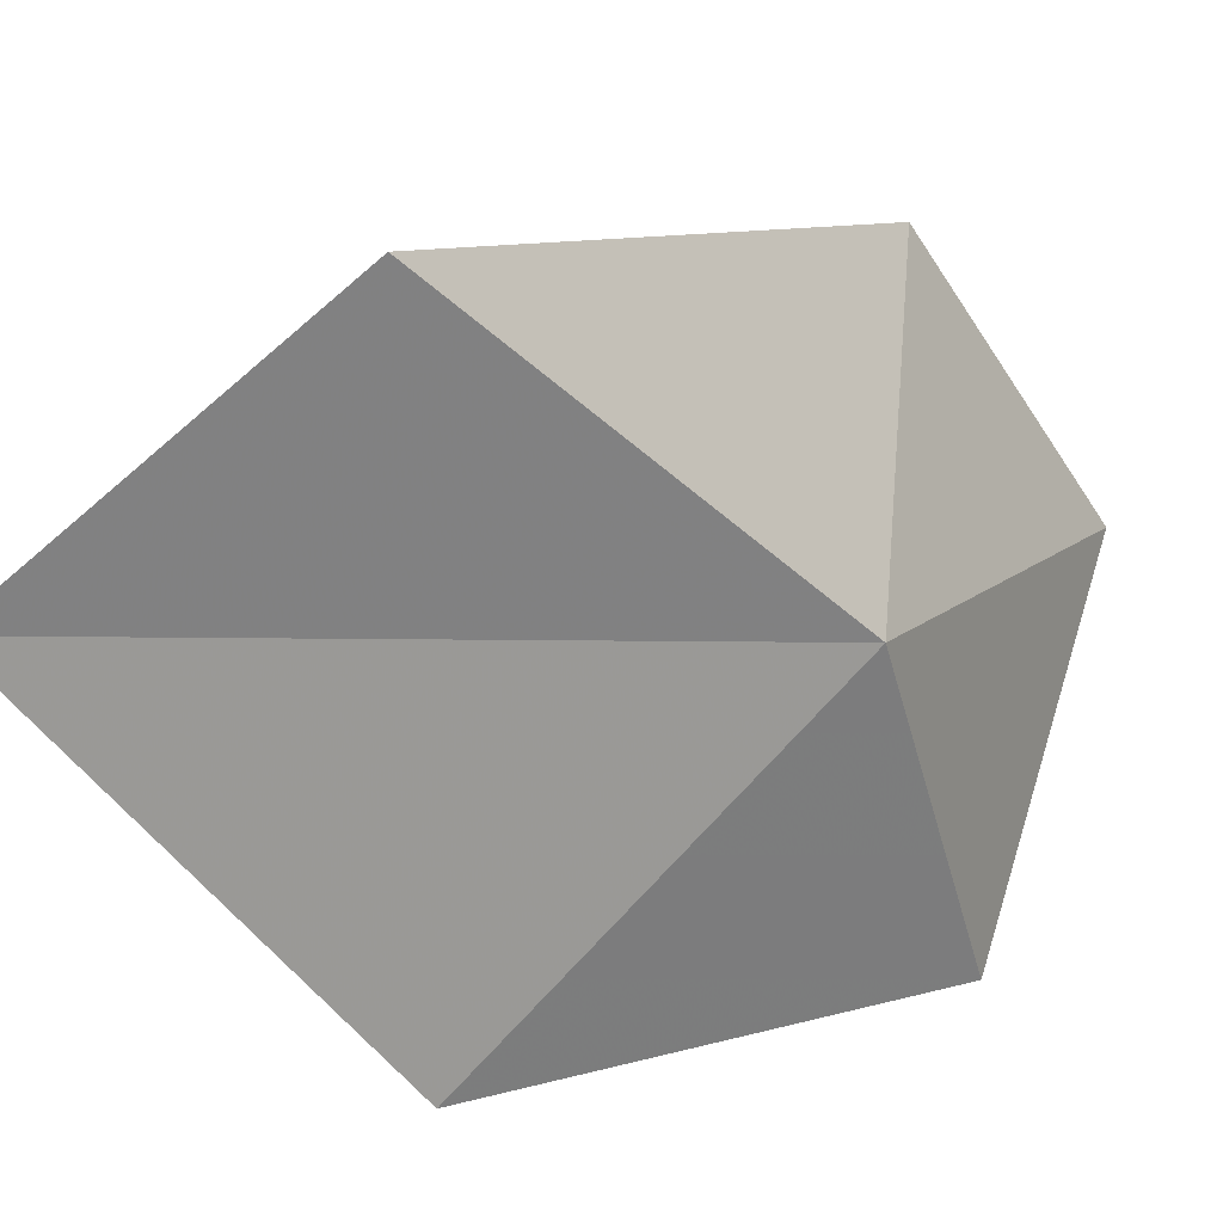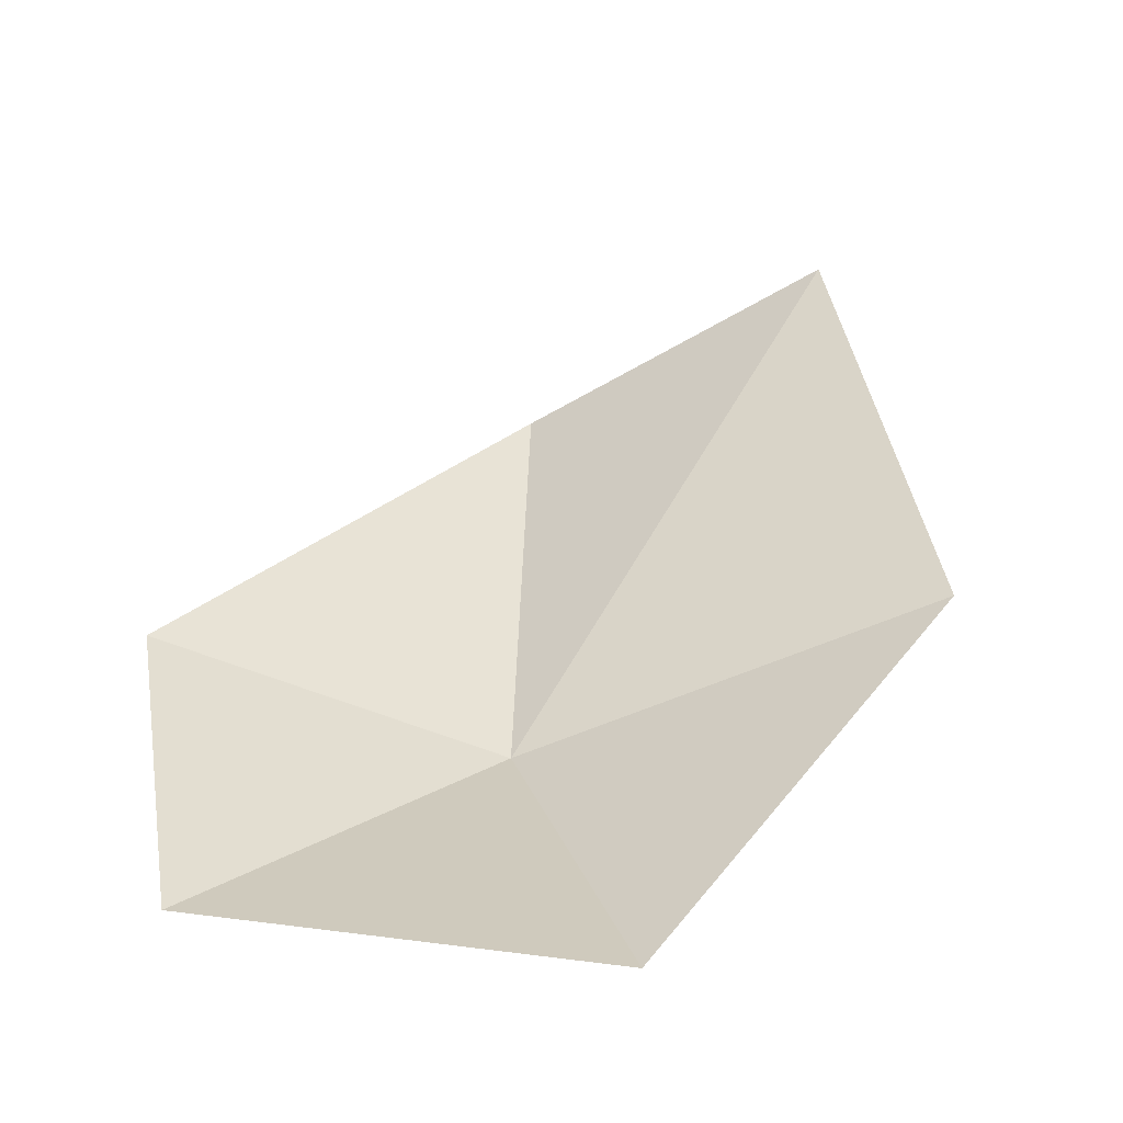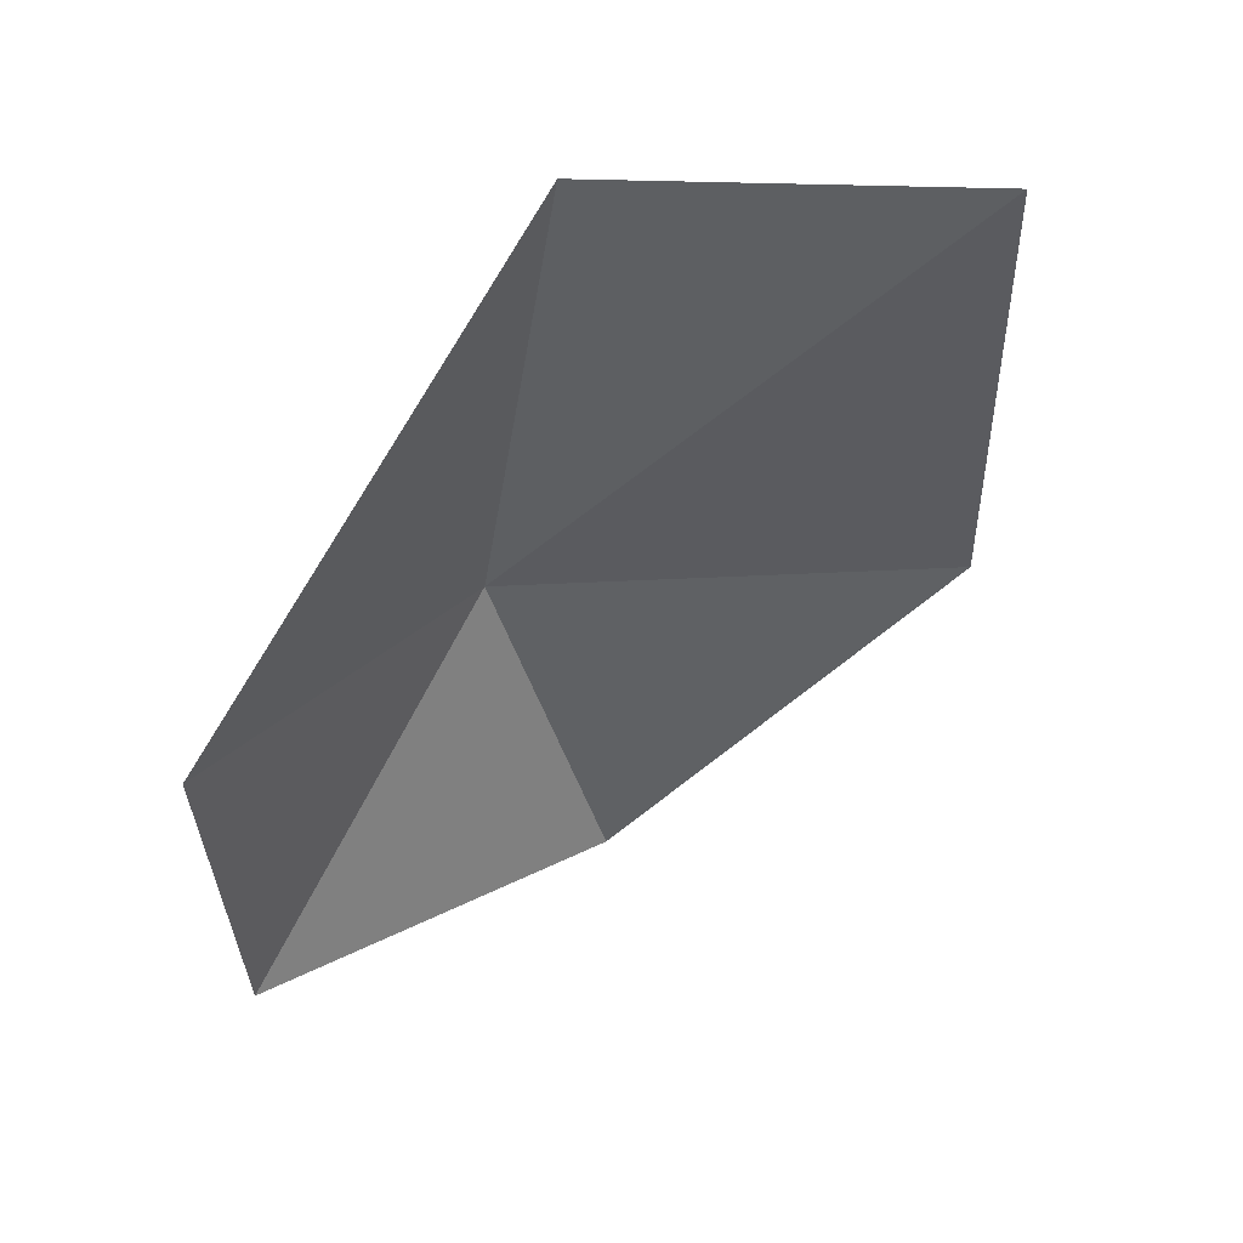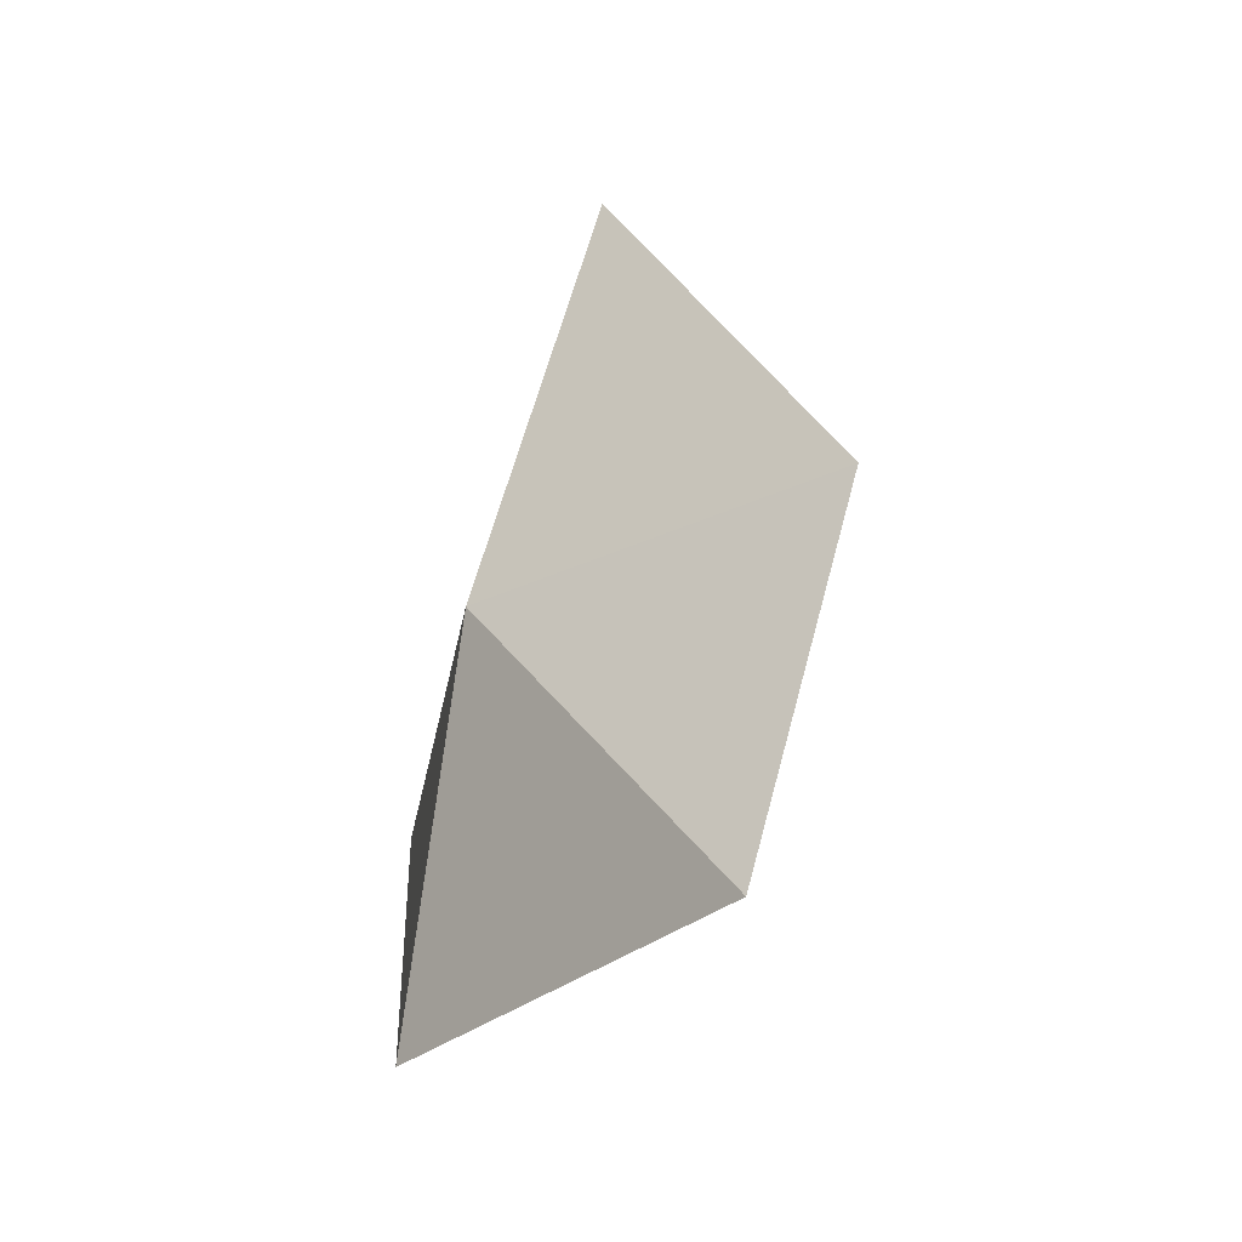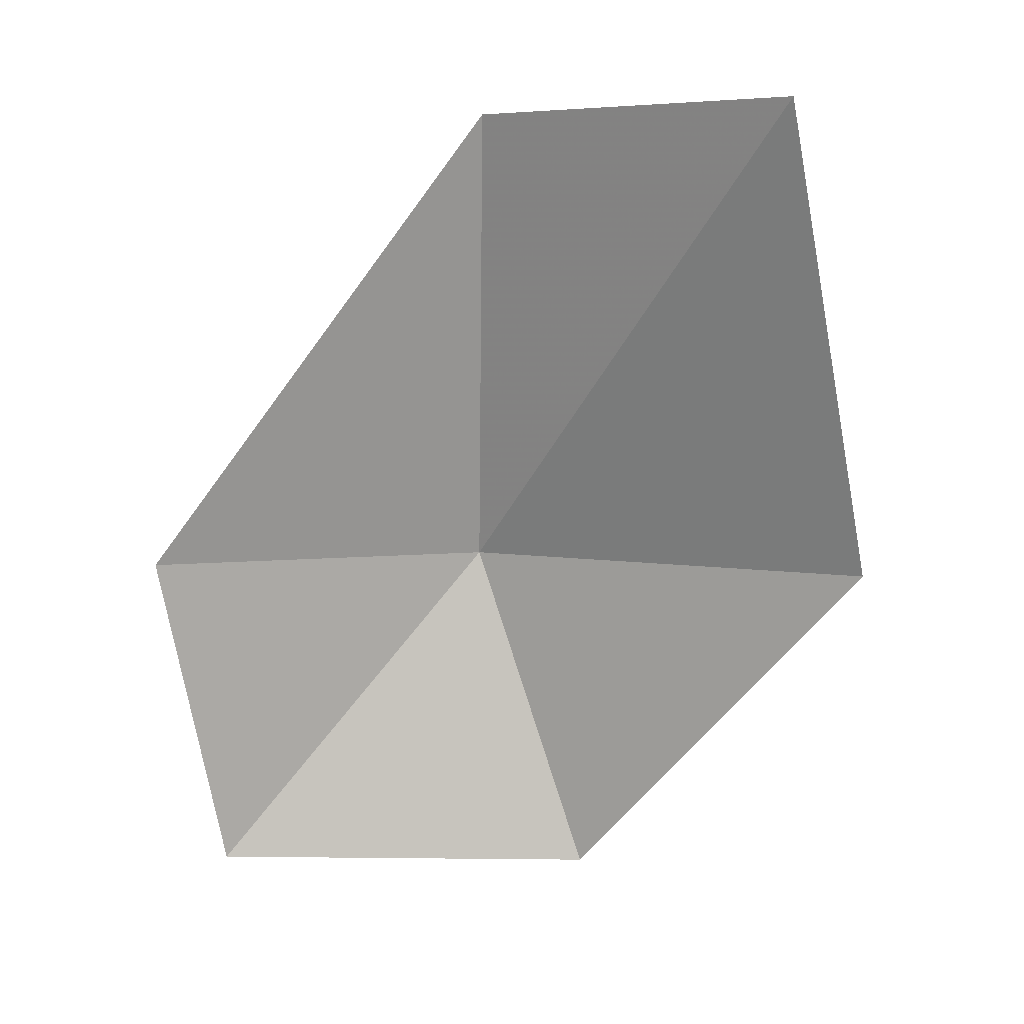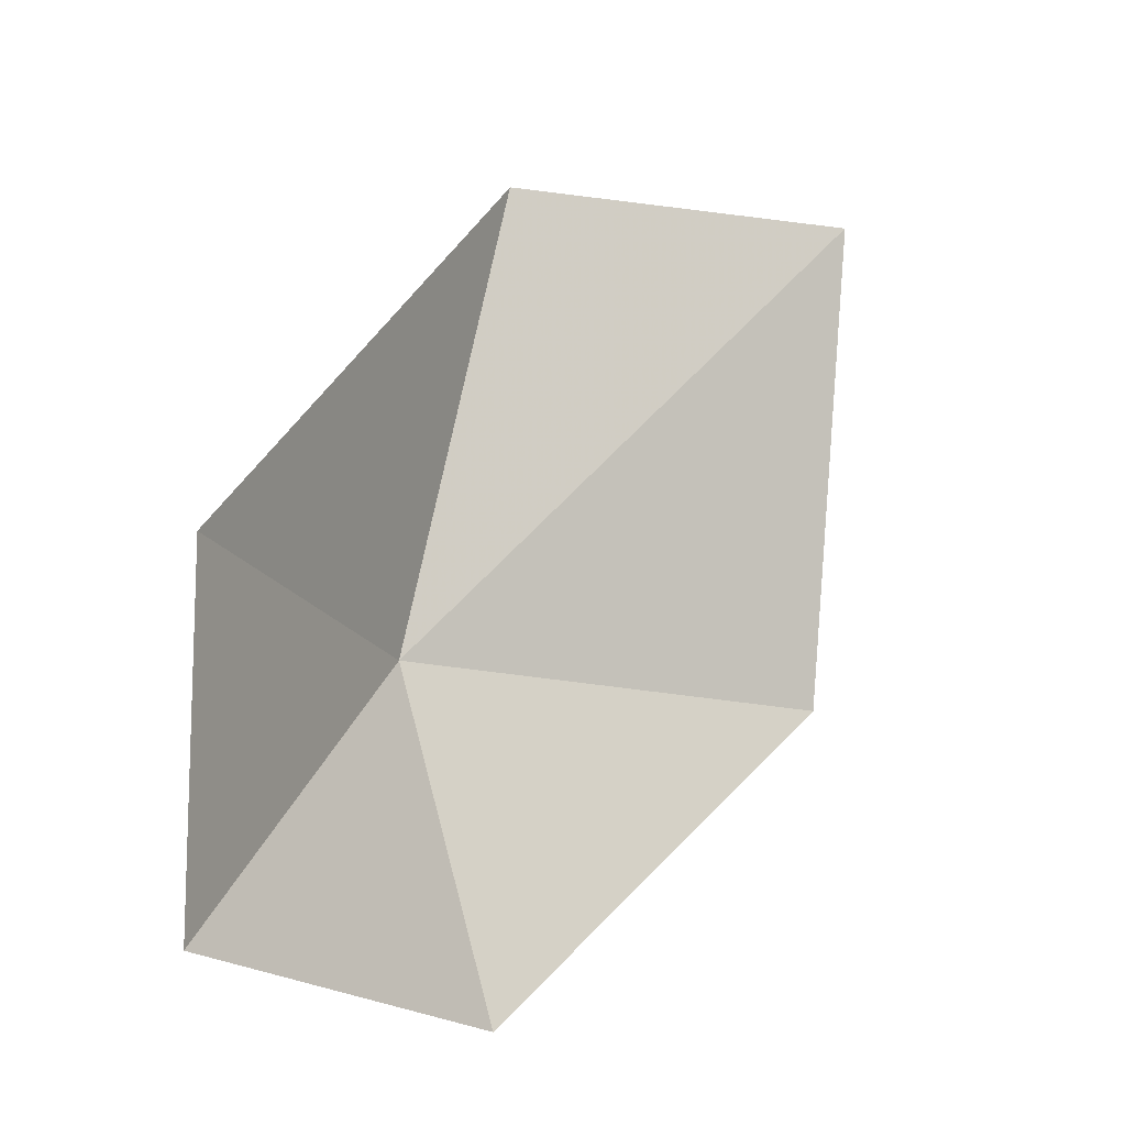
<metadata>
{"format":"obj","ext":"obj","renderer":"f3d","projection":"perspective","resolution":1024,"background":"white","views":[{"elev":-32.3,"azim":26.4,"up":"+Y"},{"elev":-62.4,"azim":-117.6,"up":"+Z"},{"elev":37.4,"azim":-144.8,"up":"+Z"},{"elev":-29.5,"azim":119.5,"up":"+Z"},{"elev":6.0,"azim":-113.9,"up":"+Z"},{"elev":-21.5,"azim":-161.8,"up":"+Z"}]}
</metadata>
<code>
v 30.14 -1.577 -4.209
v 30.25 -0.5368 -4.209
v 29.77 -1.432 -2.844
v 28.9 -1.98 -2.839
v 29.14 -2.387 -4.209
v 30.34 -0.7779 -5.177
v 29.95 -1.848 -5.207
f 1 3 2
f 1 5 4
f 1 4 3
f 1 6 7
f 1 2 6
f 1 7 5

</code>
